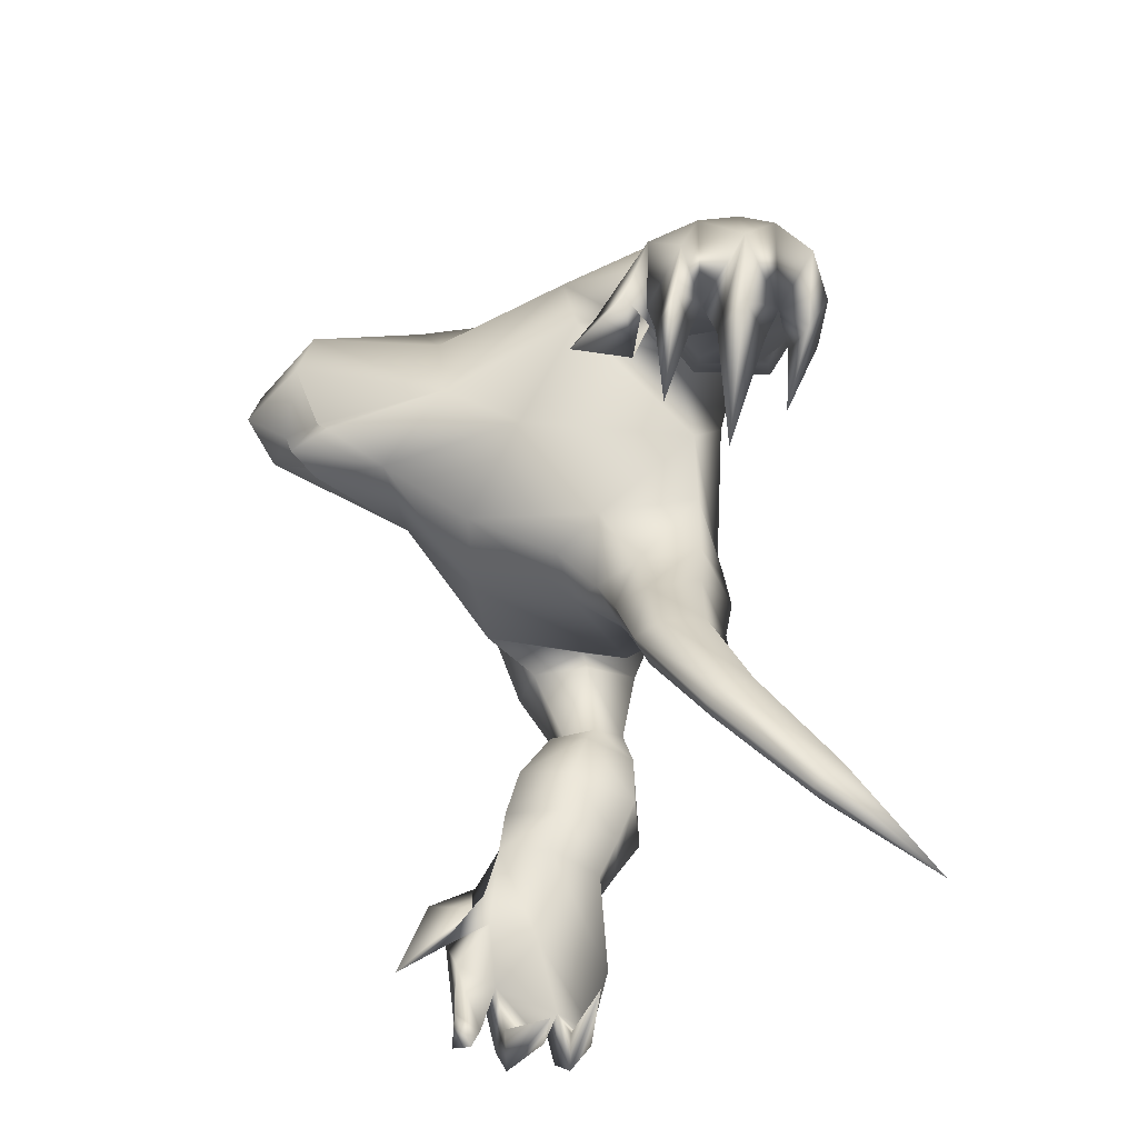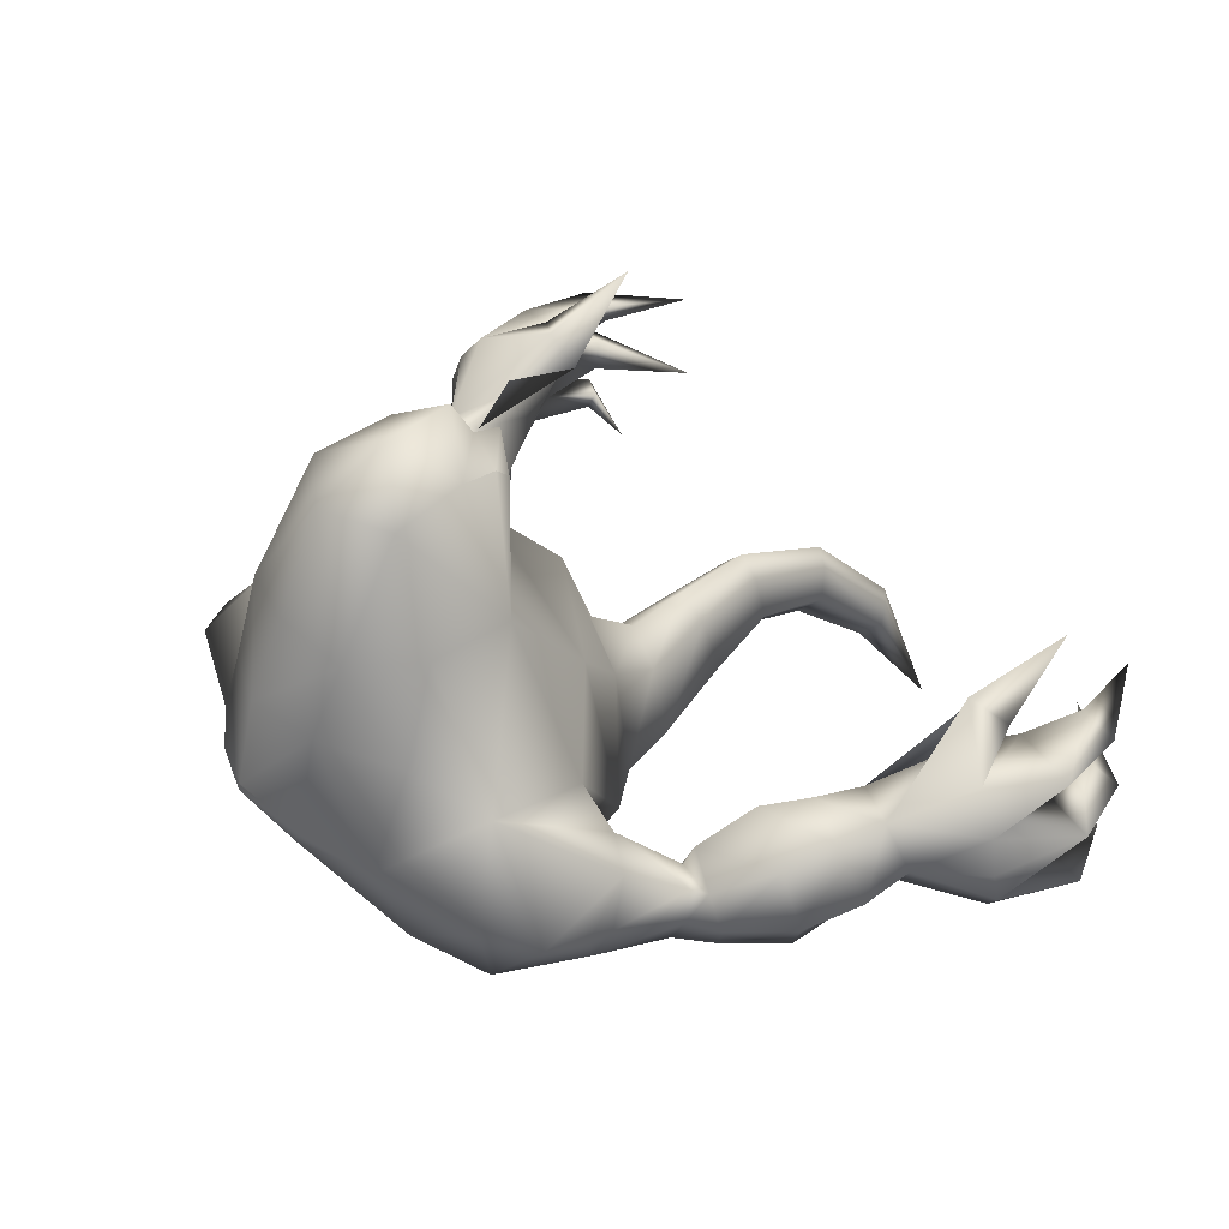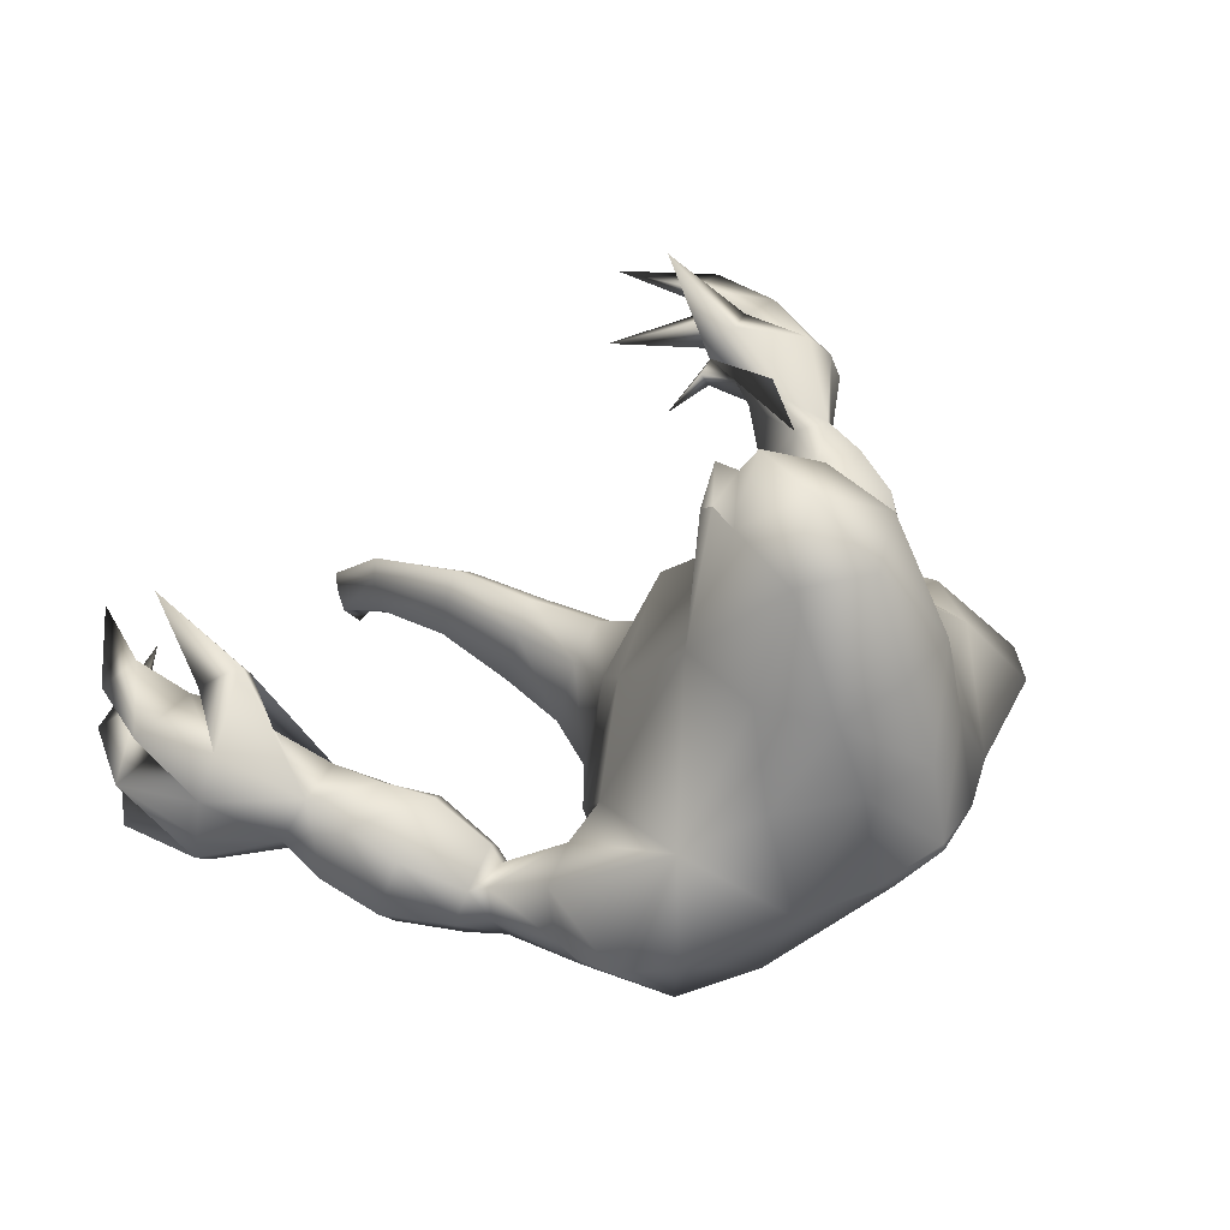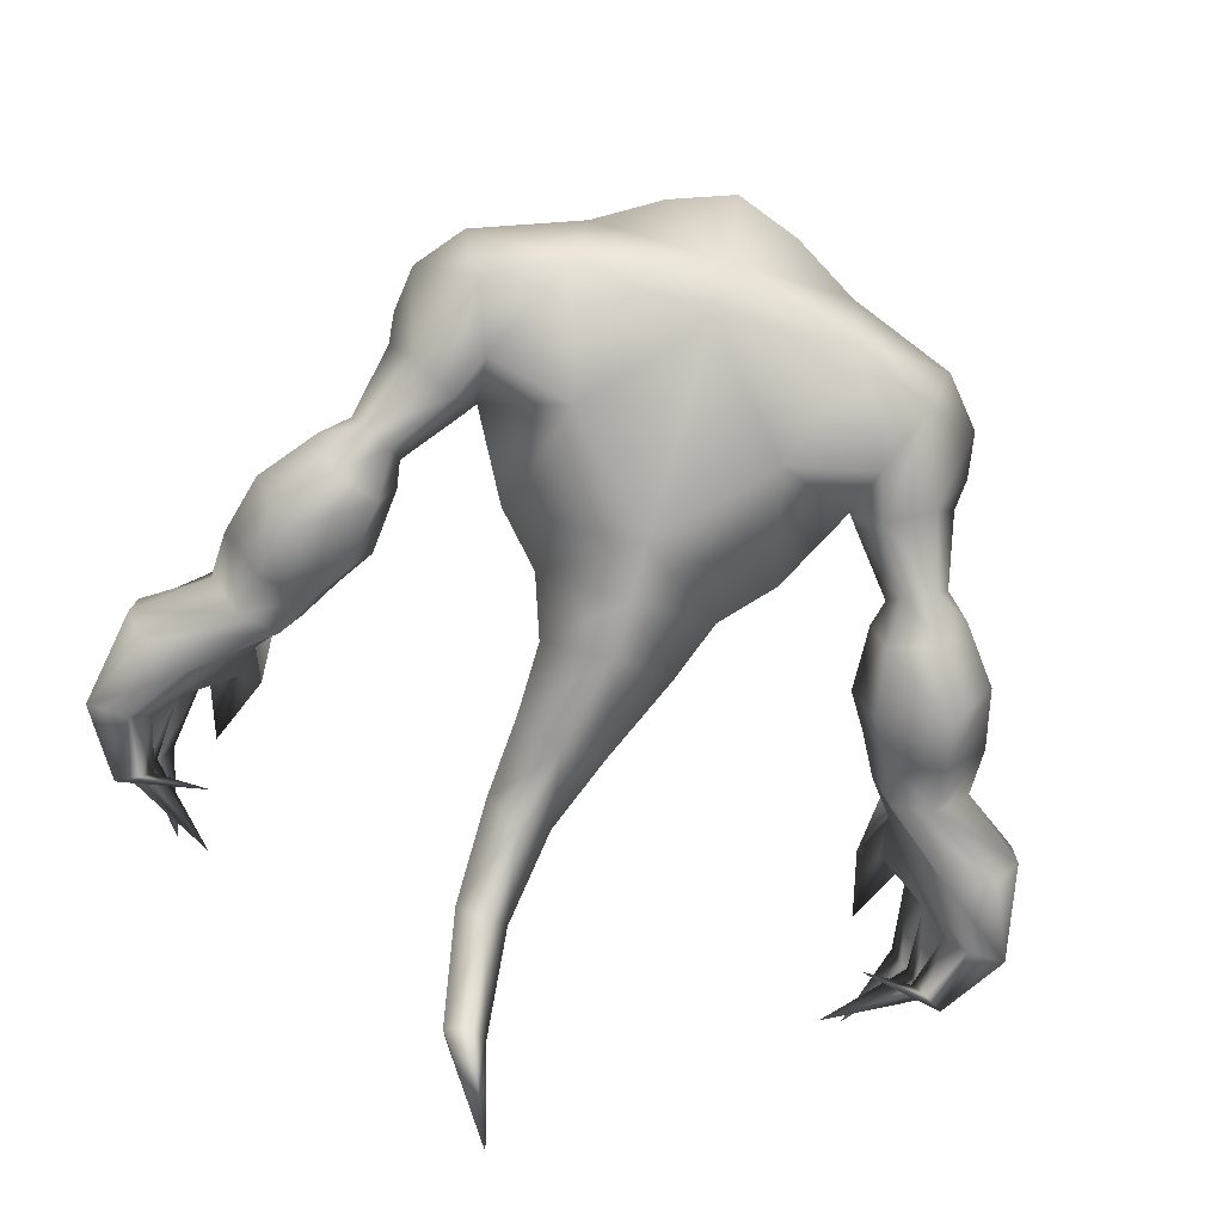
<metadata>
{"format":"obj","ext":"obj","renderer":"f3d","projection":"perspective","resolution":1024,"background":"white","views":[{"elev":-62.9,"azim":75.5,"up":"+Y"},{"elev":44.0,"azim":-126.2,"up":"+Z"},{"elev":48.2,"azim":135.5,"up":"+Z"},{"elev":-74.7,"azim":163.4,"up":"+Z"}]}
</metadata>
<code>
o elemental-fire-model
v 0.7723 8.615 0.8231
v 1.451 8.743 -0.4824
v 0 8.566 1.521
v 0 8.566 1.521
v -0.7723 8.615 0.8231
v -1.451 8.743 -0.4824
v 2.983 11.16 -0.02466
v 1.951 10.13 -0.371
v 1.147 9.899 1.749
v 0 9.707 2.444
v 0 9.707 2.444
v -1.147 9.899 1.749
v 0 11.54 -1.449
v 0 11.54 -1.449
v -2.983 11.16 -0.02466
v -1.951 10.13 -0.371
v 0 10.35 -1.565
v 0 10.35 -1.565
v 4.279 13.01 3.08
v 4.279 13.01 3.08
v 2.214 11.44 3.889
v 2.872 17.09 1.811
v 4.043 12.92 0.756
v 4.043 12.92 0.756
v 4.043 12.92 0.756
v 3.107 16.51 -0.2714
v 2.169 13.81 -1.026
v 1.41 17.37 4.609
v 2.754 16.09 4.049
v 4.142 14.27 -0.9749
v 4.142 14.27 -0.9749
v 1.448 17.9 2.244
v 0 10.43 4.555
v 0 10.43 4.555
v 0 17.88 4.798
v 0 17.88 4.798
v 0 16.22 -0.6213
v 0 16.22 -0.6213
v 0 18.39 2.587
v 0 18.39 2.587
v -2.214 11.44 3.889
v -2.754 16.09 4.049
v -2.872 17.09 1.811
v -1.41 17.37 4.609
v -2.169 13.81 -1.026
v 0 13.78 -0.9197
v 0 13.78 -0.9197
v -4.043 12.92 0.756
v -4.043 12.92 0.756
v -4.043 12.92 0.756
v -4.279 13.01 3.08
v -4.279 13.01 3.08
v -3.107 16.51 -0.2714
v -4.142 14.27 -0.9749
v -4.142 14.27 -0.9749
v -1.448 17.9 2.244
v 0 17.29 0.3286
v 0 17.29 0.3286
v 0 17.29 0.3286
v 0 17.29 0.3286
v 0 18.35 2.749
v 0 18.35 2.749
v 1.88 12.97 5.663
v 1.579 16.7 6.329
v 2.11 15.01 5.92
v -2.11 15.01 5.92
v -1.579 16.7 6.329
v -1.88 12.97 5.663
v 0 17.02 6.547
v 0 17.02 6.547
v 0 12.16 6.628
v 0 12.16 6.628
v 1.258 13.55 9.091
v 1.426 15.21 8.842
v 0.5819 12.35 8.334
v 0.637 12.09 8.103
v 0.5819 12.35 8.334
v 0 16.07 8.881
v 0 16.07 8.881
v 0 14.36 9.742
v 0 14.36 9.742
v 0 12.96 9.921
v 0 12.96 9.921
v 0 11.84 8.793
v 0 11.84 8.793
v -1.426 15.21 8.842
v -1.258 13.55 9.091
v -0.5819 12.35 8.334
v -0.5819 12.35 8.334
v 0 12.46 8.968
v 0 12.46 8.968
v -0.637 12.09 8.103
v 4.296 15.17 3.407
v 4.296 15.17 3.407
v 5.273 16.21 1.627
v 5.273 16.21 1.627
v 4.757 15.66 -0.5038
v 4.757 15.66 -0.5038
v 4.767 12.59 1.802
v 6.121 13.6 0.755
v 4.269 12.64 0.5997
v 4.269 12.64 0.5997
v 5.877 13.15 1.903
v 5.568 13.73 -0.4872
v 4.543 13.19 -0.6991
v 6.201 14.27 0.9077
v 6.093 15.24 1.241
v 5.621 11.47 0.8429
v 5.245 11.47 0.1283
v 5.245 11.47 0.1283
v 6.26 11.78 0.8745
v 6.437 12.04 0.1821
v 6.076 12.11 -0.5736
v 5.473 11.81 -0.62
v 5.624 9.224 -0.9099
v 5.265 9.249 0.7191
v 5.265 9.249 0.7191
v 5.595 11.17 1.165
v 5.139 10.82 0.3768
v 5.139 10.82 0.3768
v 6.654 11.61 0.9827
v 7.01 11.54 0.1017
v 6.441 11.16 -1.079
v 5.422 10.73 -0.8444
v 7.458 10.41 1.564
v 5.937 9.864 1.828
v 7.728 9.208 1.825
v 6.538 8.904 2.006
v 7.128 9.726 -1.441
v 7.407 8.567 -0.8729
v 8.327 8.916 0.3784
v 7.985 10.29 0.1816
v 6.224 8.277 -0.6304
v 5.793 8.427 0.7968
v 5.793 8.427 0.7968
v 7.587 7.537 -0.4337
v 7.587 7.537 -0.4337
v 6.656 7.327 -0.3094
v 6.656 7.327 -0.3094
v 6.331 7.467 0.9664
v 6.331 7.467 0.9664
v 6.331 7.467 0.9664
v 8.375 7.787 0.6494
v 8.375 7.787 0.6494
v 7.859 8.08 1.852
v 7.859 8.08 1.852
v 6.936 7.887 2.044
v 6.936 7.887 2.044
v 6.936 7.887 2.044
v 8.34 6.078 -0.9326
v 9.342 6.412 -0.3782
v 8.859 6.509 2.798
v 7.299 5.422 2.106
v 7.299 5.422 2.106
v 7.299 5.422 2.106
v 7.705 5.761 0.8798
v 9.151 4.835 -0.7617
v 9.151 4.835 -0.7617
v 10.15 4.618 -0.1324
v 10.16 4.626 1.248
v 8.119 4.796 2.665
v 8.119 4.796 2.665
v 8.119 4.796 2.665
v 8.472 4.725 1.656
v 8.472 4.725 1.656
v 8.472 4.725 1.656
v 8.472 4.725 1.656
v 8.782 4.673 0.1528
v 8.782 4.673 0.1528
v 8.782 4.673 0.1528
v 8.782 4.673 0.1528
v 9.577 4.73 2.372
v 9.496 6.666 1.927
v 9.835 6.672 0.3997
v 9.753 6.776 1.116
v 6.847 5.239 2.599
v 8.109 5.144 3.123
v 8.109 5.144 3.123
v 7.296 5.585 3.518
v 7.536 3.179 4.088
v 9.225 3.202 2.422
v 8.317 3.246 2.591
v 8.317 3.246 2.591
v 8.539 3.101 1.951
v 8.539 3.101 1.951
v 7.694 1.336 2.312
v 7.694 1.336 2.312
v 9.419 3.05 1.139
v 8.524 3.313 1.41
v 8.524 3.313 1.41
v 8.681 3.323 0.4755
v 8.681 3.323 0.4755
v 6.908 1.831 0.7839
v 6.908 1.831 0.7839
v 9.151 3.174 -0.2358
v 8.397 3.526 -0.06726
v 8.397 3.526 -0.06726
v 8.655 3.563 -0.5967
v 8.655 3.563 -0.5967
v 7.156 3.646 -0.4263
v 7.156 3.646 -0.4263
v -4.296 15.17 3.407
v -4.296 15.17 3.407
v -5.273 16.21 1.627
v -5.273 16.21 1.627
v -4.757 15.66 -0.5038
v -4.757 15.66 -0.5038
v -6.093 15.24 1.241
v -6.201 14.27 0.9077
v -5.568 13.73 -0.4872
v -4.767 12.59 1.802
v -4.269 12.64 0.5997
v -4.269 12.64 0.5997
v -5.245 11.47 0.1283
v -5.245 11.47 0.1283
v -5.621 11.47 0.8429
v -4.543 13.19 -0.6991
v -6.26 11.78 0.8745
v -5.877 13.15 1.903
v -6.437 12.04 0.1821
v -6.121 13.6 0.755
v -6.076 12.11 -0.5736
v -5.473 11.81 -0.62
v -5.139 10.82 0.3768
v -5.139 10.82 0.3768
v -5.265 9.249 0.7191
v -5.265 9.249 0.7191
v -5.937 9.864 1.828
v -5.595 11.17 1.165
v -7.458 10.41 1.564
v -6.654 11.61 0.9827
v -7.985 10.29 0.1816
v -7.01 11.54 0.1017
v -7.128 9.726 -1.441
v -6.441 11.16 -1.079
v -5.624 9.224 -0.9099
v -5.422 10.73 -0.8444
v -7.728 9.208 1.825
v -8.327 8.916 0.3784
v -6.538 8.904 2.006
v -5.793 8.427 0.7968
v -5.793 8.427 0.7968
v -7.859 8.08 1.852
v -7.859 8.08 1.852
v -8.375 7.787 0.6494
v -8.375 7.787 0.6494
v -6.936 7.887 2.044
v -6.936 7.887 2.044
v -6.936 7.887 2.044
v -6.331 7.467 0.9664
v -6.331 7.467 0.9664
v -6.331 7.467 0.9664
v -7.407 8.567 -0.8729
v -6.224 8.277 -0.6304
v -7.587 7.537 -0.4337
v -7.587 7.537 -0.4337
v -6.656 7.327 -0.3094
v -6.656 7.327 -0.3094
v -9.342 6.412 -0.3782
v -8.34 6.078 -0.9326
v -9.835 6.672 0.3997
v -7.705 5.761 0.8798
v -7.299 5.422 2.106
v -7.299 5.422 2.106
v -7.299 5.422 2.106
v -9.497 6.666 1.927
v -9.753 6.776 1.116
v -8.859 6.509 2.798
v -10.15 4.618 -0.1324
v -9.151 4.835 -0.7617
v -9.151 4.835 -0.7617
v -10.16 4.626 1.248
v -9.577 4.73 2.372
v -8.119 4.796 2.665
v -8.119 4.796 2.665
v -8.119 4.796 2.665
v -8.472 4.725 1.656
v -8.472 4.725 1.656
v -8.472 4.725 1.656
v -8.472 4.725 1.656
v -8.782 4.673 0.1528
v -8.782 4.673 0.1528
v -8.782 4.673 0.1528
v -8.782 4.673 0.1528
v -6.847 5.239 2.599
v -7.296 5.585 3.518
v -8.109 5.144 3.123
v -8.109 5.144 3.123
v -7.536 3.179 4.088
v -8.317 3.246 2.591
v -8.317 3.246 2.591
v -9.225 3.202 2.422
v -8.539 3.101 1.951
v -8.539 3.101 1.951
v -7.694 1.336 2.312
v -7.694 1.336 2.312
v -8.524 3.313 1.41
v -8.524 3.313 1.41
v -9.419 3.05 1.139
v -8.681 3.323 0.4755
v -8.681 3.323 0.4755
v -6.908 1.831 0.7839
v -6.908 1.831 0.7839
v -8.397 3.526 -0.06726
v -8.397 3.526 -0.06726
v -9.151 3.174 -0.2358
v -8.655 3.563 -0.5967
v -8.655 3.563 -0.5967
v -7.156 3.646 -0.4263
v -7.156 3.646 -0.4263
v 0 9.15 -1.661
v 0 9.15 -1.661
v 1.013 7.044 0.6757
v 1.445 7.11 -0.4445
v 0.4445 6.922 1.249
v 0.4445 6.922 1.249
v -0.1412 6.774 0.6998
v -0.6016 6.631 -0.4016
v 0.4152 6.82 -1.284
v 0.4152 6.82 -1.284
v 1.319 5.05 0.457
v 1.556 5.127 -0.427
v 0.8618 4.894 0.9709
v 0.8618 4.894 0.9709
v 0.3525 4.852 0.485
v 0.05505 4.82 -0.3835
v 0.7944 4.919 -1.178
v 0.7944 4.919 -1.178
v 1.41 2.578 -0.6959
v 1.574 2.954 -1.332
v 1.119 2.351 -0.3754
v 1.119 2.351 -0.3754
v 0.7383 2.493 -0.6476
v 0.3983 2.805 -1.247
v 0.9199 3.07 -1.874
v 0.9199 3.07 -1.874
v 1.037 0.6294 -2.812
v 1.189 1.017 -3.171
v 0.8409 0.4137 -2.595
v 0.8409 0.4137 -2.595
v 0.561 0.6064 -2.725
v 0.2571 0.9723 -3
v 0.6477 1.302 -3.414
v 0.6477 1.302 -3.414
v -0.1711 -0.2056 -5.616
v -0.1711 -0.2056 -5.616
f 9 21 33
f 33 10 9
f 74 65 64
f 1 3 315
f 315 313 1
f 63 65 74
f 74 73 63
f 73 75 77
f 77 63 73
f 93 95 22
f 22 29 93
f 323 331 329
f 329 321 323
f 321 329 330
f 330 322 321
f 64 28 35
f 35 69 64
f 64 69 78
f 78 74 64
f 27 13 46
f 27 7 13
f 63 93 65
f 93 29 65
f 9 8 7
f 7 21 9
f 7 23 19
f 19 21 7
f 21 19 63
f 73 74 80
f 74 78 80
f 95 97 26
f 107 106 104
f 104 98 107
f 107 96 94
f 101 109 108
f 108 99 101
f 1 2 8
f 8 9 1
f 2 311 17
f 17 8 2
f 105 30 98
f 98 104 105
f 26 22 95
f 99 20 24
f 24 101 99
f 99 108 111
f 111 103 99
f 111 112 100
f 100 103 111
f 65 29 64
f 9 10 3
f 3 1 9
f 313 314 2
f 2 1 313
f 314 319 311
f 311 2 314
f 99 103 94
f 94 20 99
f 23 7 27
f 27 31 23
f 31 27 26
f 26 97 31
f 25 30 105
f 105 102 25
f 63 19 93
f 112 113 104
f 104 100 112
f 113 114 105
f 105 104 113
f 114 110 102
f 102 105 114
f 29 22 28
f 28 22 32
f 73 90 75
f 73 82 90
f 75 84 76
f 76 77 75
f 103 100 106
f 106 100 104
f 103 106 107
f 107 94 103
f 98 96 107
f 119 116 126
f 126 118 119
f 118 126 125
f 125 121 118
f 125 132 122
f 122 121 125
f 132 129 123
f 123 122 132
f 129 115 124
f 124 123 129
f 115 117 120
f 120 124 115
f 109 119 118
f 118 108 109
f 108 118 121
f 121 111 108
f 121 122 112
f 112 111 121
f 122 123 113
f 113 112 122
f 123 124 114
f 114 113 123
f 124 120 110
f 110 114 124
f 57 26 37
f 61 28 32
f 32 39 61
f 21 63 71
f 71 33 21
f 327 322 330
f 330 335 327
f 13 7 8
f 8 17 13
f 82 73 80
f 35 28 61
f 58 32 22
f 22 26 57
f 39 32 58
f 71 76 84
f 84 75 90
f 127 131 132
f 132 125 127
f 126 128 127
f 127 125 126
f 116 134 128
f 128 126 116
f 145 143 131
f 131 127 145
f 128 147 145
f 145 127 128
f 134 140 147
f 147 128 134
f 130 129 132
f 132 131 130
f 115 129 130
f 130 133 115
f 117 115 133
f 133 135 117
f 136 130 131
f 131 143 136
f 133 130 136
f 136 138 133
f 135 133 138
f 138 141 135
f 139 137 151
f 151 150 139
f 137 174 151
f 148 142 156
f 156 153 148
f 144 173 175
f 144 146 173
f 142 139 150
f 150 156 142
f 146 149 176
f 176 179 146
f 149 154 177
f 177 176 149
f 155 152 178
f 152 146 179
f 179 176 180
f 176 177 180
f 178 179 180
f 150 151 159
f 159 157 150
f 175 173 160
f 173 152 172
f 152 161 172
f 153 156 164
f 164 162 153
f 156 168 164
f 156 150 157
f 157 168 156
f 169 196 195
f 195 159 169
f 170 158 198
f 198 197 170
f 157 159 195
f 195 199 157
f 172 161 182
f 182 181 172
f 163 165 184
f 184 183 163
f 166 172 181
f 181 185 166
f 160 166 189
f 189 188 160
f 167 171 191
f 191 190 167
f 169 160 188
f 188 192 169
f 181 182 186
f 183 184 187
f 185 181 186
f 188 189 193
f 190 191 194
f 192 188 193
f 195 196 200
f 197 198 201
f 199 195 200
f 159 151 174
f 166 173 172
f 159 174 169
f 166 160 173
f 174 160 169
f 152 155 161
f 152 179 178
f 160 174 175
f 175 174 144
f 146 152 173
f 137 144 174
f 29 28 64
f 71 63 76
f 76 63 77
f 27 46 37
f 37 26 27
f 339 337 329
f 329 331 339
f 329 337 338
f 338 330 329
f 338 343 335
f 335 330 338
f 339 345 337
f 337 345 338
f 338 345 343
f 323 321 313
f 313 315 323
f 313 321 322
f 322 314 313
f 322 327 319
f 319 314 322
f 12 11 34
f 34 41 12
f 86 67 66
f 5 317 316
f 316 4 5
f 68 87 86
f 86 66 68
f 87 68 89
f 89 88 87
f 202 42 43
f 43 204 202
f 324 325 333
f 333 332 324
f 325 326 334
f 334 333 325
f 67 70 36
f 36 44 67
f 67 86 79
f 79 70 67
f 45 47 14
f 45 14 15
f 68 66 202
f 202 66 42
f 12 41 15
f 15 16 12
f 15 41 51
f 51 48 15
f 41 68 51
f 87 81 86
f 86 81 79
f 204 53 206
f 208 207 210
f 210 209 208
f 208 203 205
f 212 211 216
f 216 214 212
f 5 12 16
f 16 6 5
f 6 16 18
f 18 312 6
f 217 210 207
f 207 54 217
f 53 204 43
f 211 212 49
f 49 52 211
f 211 219 218
f 218 216 211
f 218 219 221
f 221 220 218
f 66 67 42
f 12 5 4
f 4 11 12
f 317 5 6
f 6 318 317
f 318 6 312
f 312 320 318
f 211 52 203
f 203 219 211
f 48 55 45
f 45 15 48
f 55 206 53
f 53 45 55
f 50 213 217
f 217 54 50
f 68 202 51
f 220 221 210
f 210 222 220
f 222 210 217
f 217 223 222
f 223 217 213
f 213 215 223
f 42 44 43
f 44 56 43
f 87 88 91
f 87 91 83
f 88 89 92
f 92 85 88
f 219 209 221
f 209 210 221
f 219 203 208
f 208 209 219
f 207 208 205
f 224 229 228
f 228 226 224
f 229 231 230
f 230 228 229
f 230 231 233
f 233 232 230
f 232 233 235
f 235 234 232
f 234 235 237
f 237 236 234
f 236 237 225
f 225 227 236
f 214 216 229
f 229 224 214
f 216 218 231
f 231 229 216
f 231 218 220
f 220 233 231
f 233 220 222
f 222 235 233
f 235 222 223
f 223 237 235
f 237 223 215
f 215 225 237
f 59 38 53
f 62 40 56
f 56 44 62
f 41 34 72
f 72 68 41
f 328 336 334
f 334 326 328
f 14 18 16
f 16 15 14
f 83 81 87
f 36 62 44
f 60 43 56
f 43 59 53
f 40 60 56
f 72 85 92
f 85 91 88
f 238 230 232
f 232 239 238
f 228 230 238
f 238 240 228
f 226 228 240
f 240 241 226
f 243 238 239
f 239 245 243
f 240 238 243
f 243 247 240
f 241 240 247
f 247 250 241
f 253 239 232
f 232 234 253
f 236 254 253
f 253 234 236
f 227 242 254
f 254 236 227
f 255 245 239
f 239 253 255
f 254 257 255
f 255 253 254
f 242 251 257
f 257 254 242
f 258 260 259
f 259 256 258
f 256 259 261
f 248 263 262
f 262 252 248
f 246 267 266
f 246 266 244
f 252 262 260
f 260 258 252
f 244 286 285
f 285 249 244
f 249 285 287
f 287 264 249
f 265 288 268
f 268 286 244
f 286 289 285
f 285 289 287
f 288 289 286
f 260 270 269
f 269 259 260
f 267 272 266
f 266 273 268
f 268 273 274
f 263 275 277
f 277 262 263
f 262 277 281
f 262 281 270
f 270 260 262
f 282 269 306
f 306 304 282
f 283 305 307
f 307 271 283
f 270 308 306
f 306 269 270
f 273 292 290
f 290 274 273
f 276 291 293
f 293 278 276
f 279 294 292
f 292 273 279
f 272 299 297
f 297 279 272
f 280 298 300
f 300 284 280
f 282 301 299
f 299 272 282
f 292 295 290
f 291 296 293
f 294 295 292
f 299 302 297
f 298 303 300
f 301 302 299
f 306 309 304
f 305 310 307
f 308 309 306
f 269 261 259
f 279 273 266
f 269 282 261
f 279 266 272
f 261 282 272
f 268 274 265
f 268 288 286
f 272 267 261
f 267 246 261
f 244 266 268
f 256 261 246
f 42 67 44
f 72 92 68
f 92 89 68
f 45 53 38
f 38 47 45
f 340 332 333
f 333 341 340
f 333 334 342
f 342 341 333
f 342 334 336
f 336 344 342
f 340 341 346
f 341 342 346
f 342 344 346
f 324 316 317
f 317 325 324
f 317 318 326
f 326 325 317
f 326 318 320
f 320 328 326

</code>
